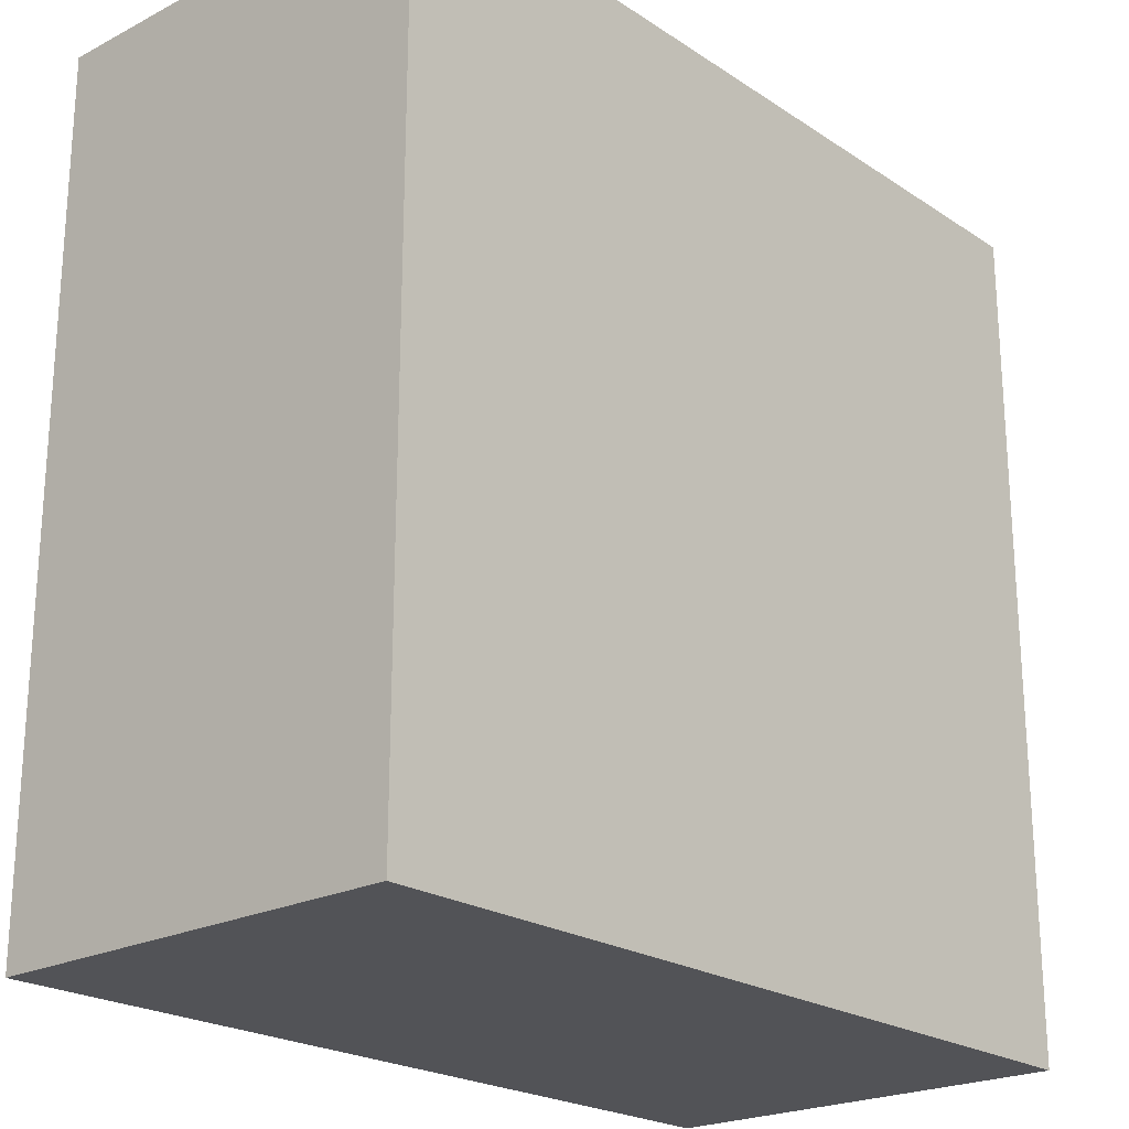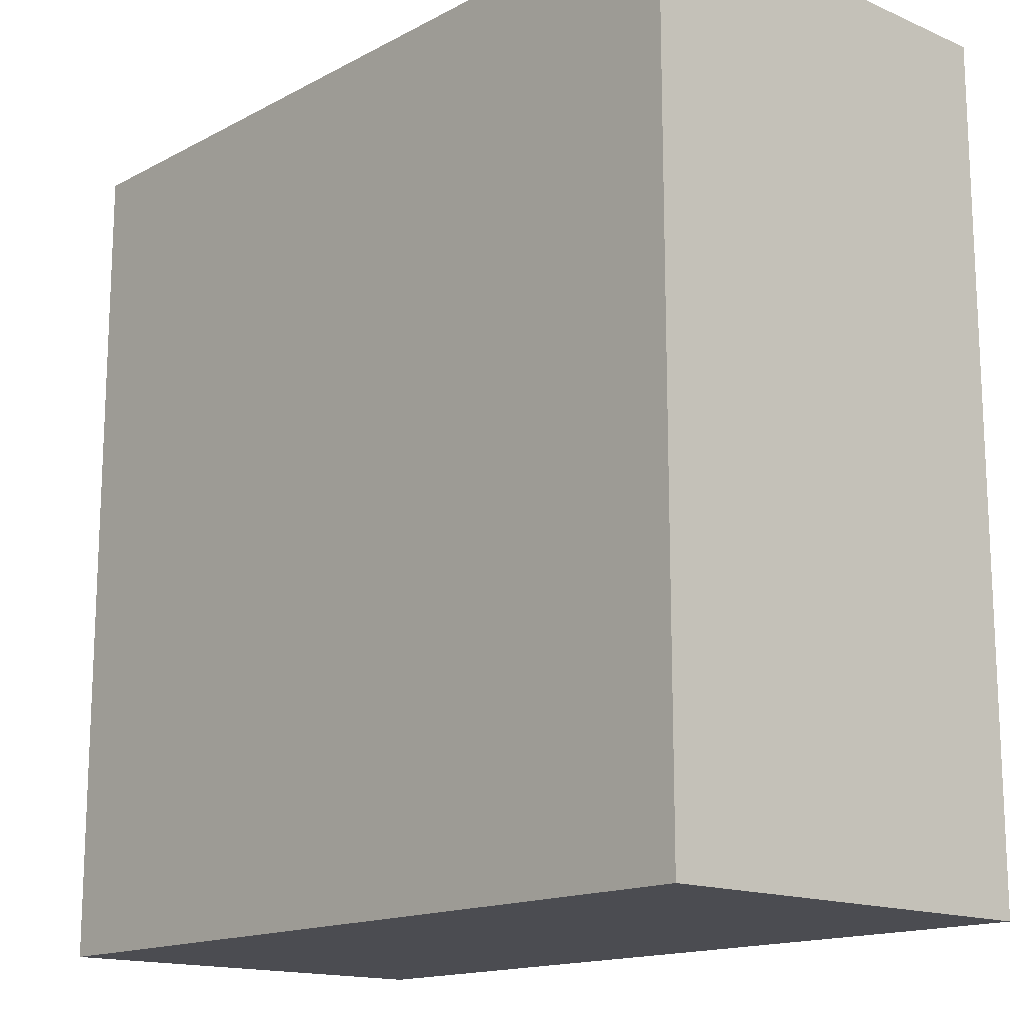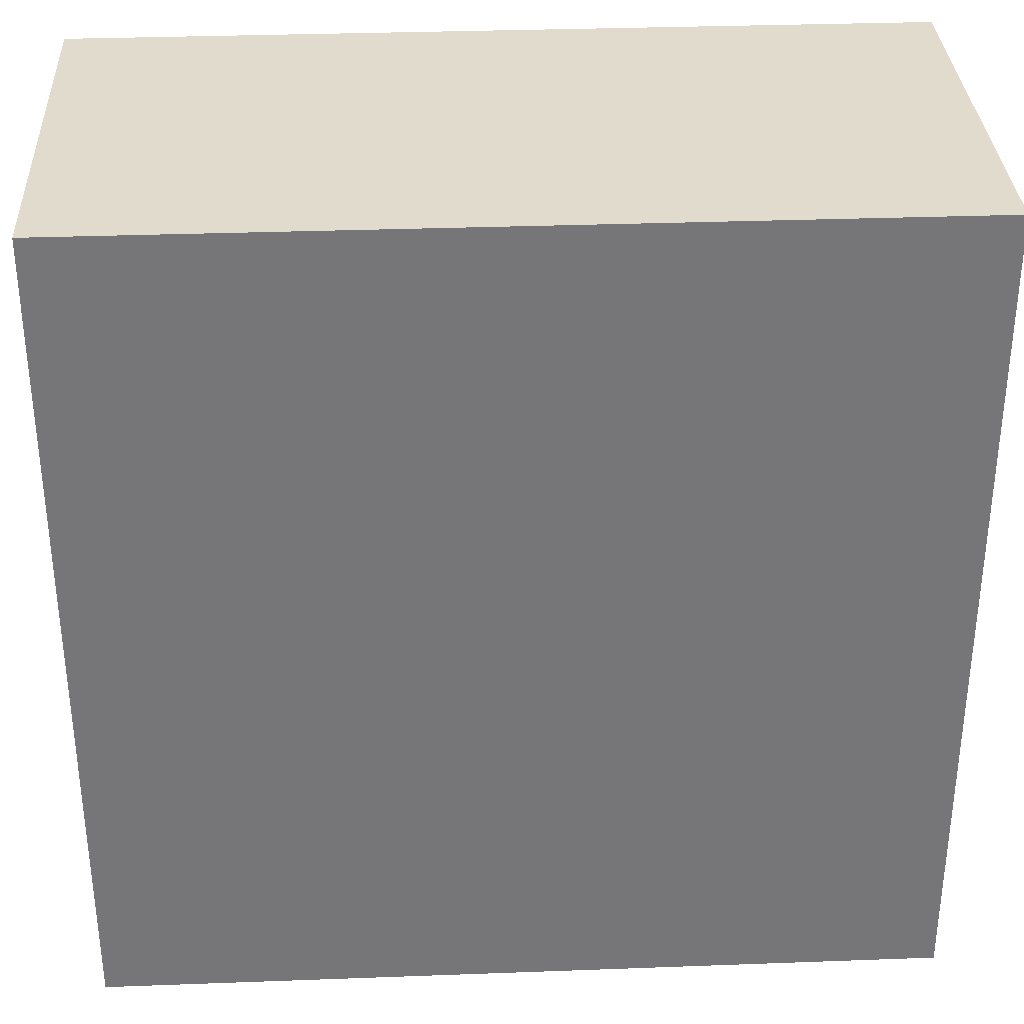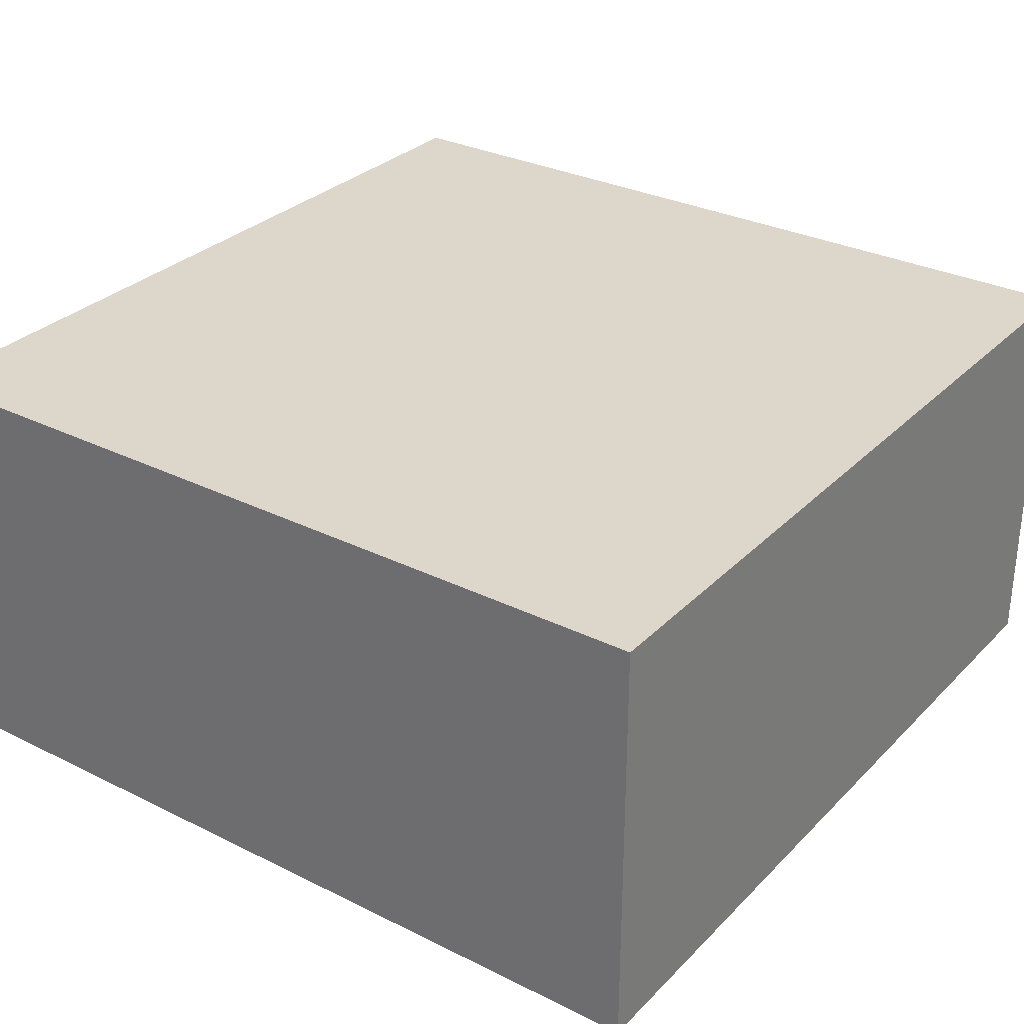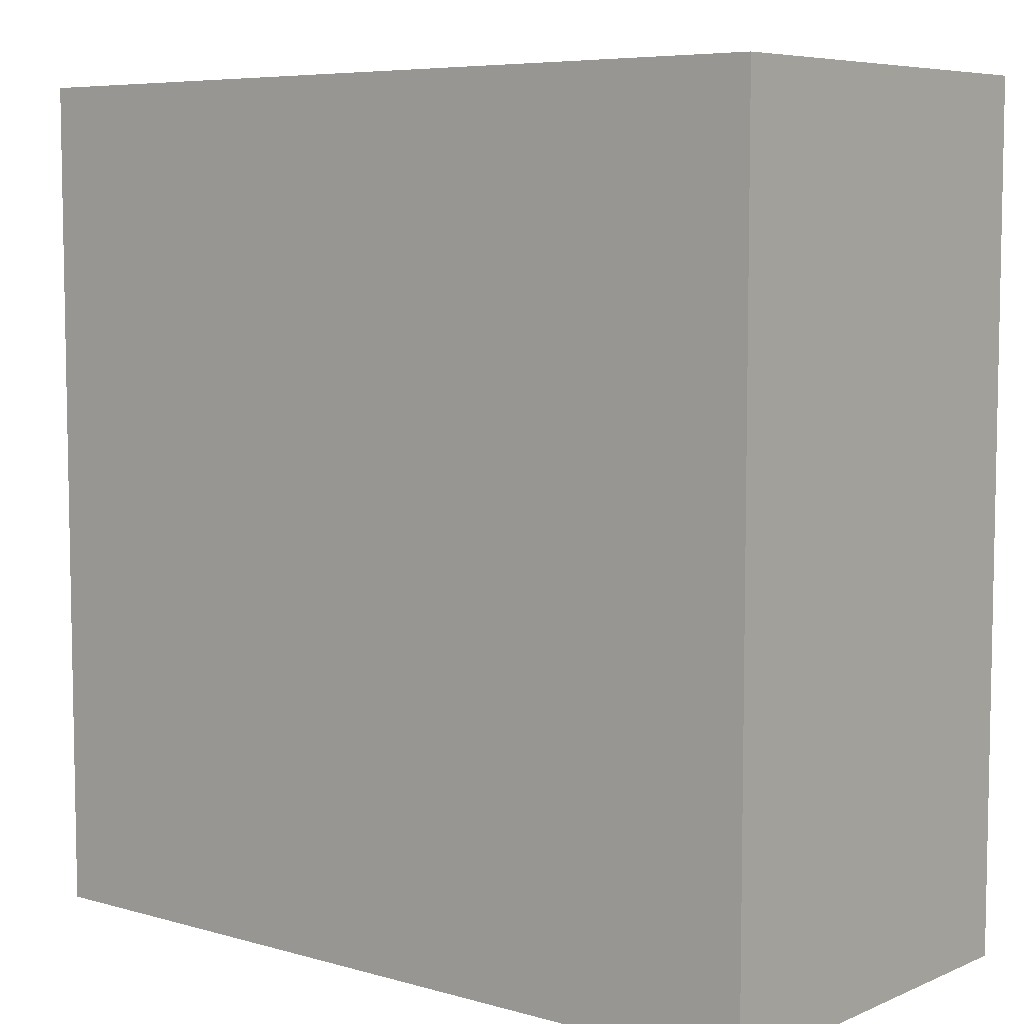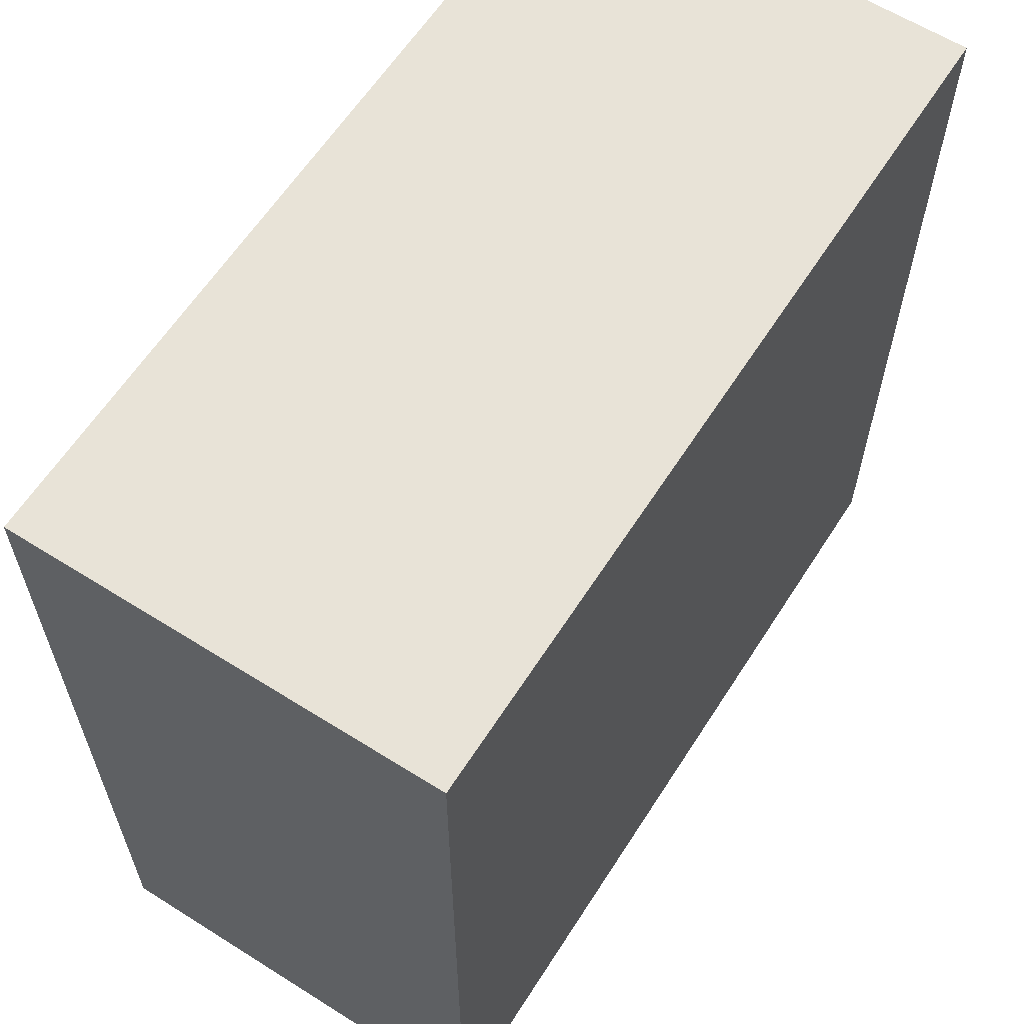
<metadata>
{"format":"obj","ext":"obj","renderer":"f3d","projection":"perspective","resolution":1024,"background":"white","views":[{"elev":-22.3,"azim":-48.4,"up":"+Z"},{"elev":-15.4,"azim":47.9,"up":"+Z"},{"elev":33.3,"azim":177.1,"up":"+Z"},{"elev":30.4,"azim":35.6,"up":"+Y"},{"elev":6.7,"azim":39.5,"up":"+Z"},{"elev":61.6,"azim":122.6,"up":"+Z"}]}
</metadata>
<code>
g pb_Mesh49198
v -4 0 0
v -8 0 0
v -4 2 0
v -8 2 0
v -8 0 0
v -8 0 -4
v -8 2 0
v -8 2 -4
v -8 0 -4
v -4 0 -4
v -8 2 -4
v -4 2 -4
v -4 0 -4
v -4 0 0
v -4 2 -4
v -4 2 0
v -4 2 0
v -8 2 0
v -4 2 -4
v -8 2 -4
v -4 0 -4
v -8 0 -4
v -4 0 0
v -8 0 0
g pb_Mesh49198_0
f 3 2 1
f 3 4 2
f 7 6 5
f 7 8 6
f 11 10 9
f 11 12 10
f 15 14 13
f 15 16 14
f 19 18 17
f 19 20 18
f 23 22 21
f 23 24 22

</code>
